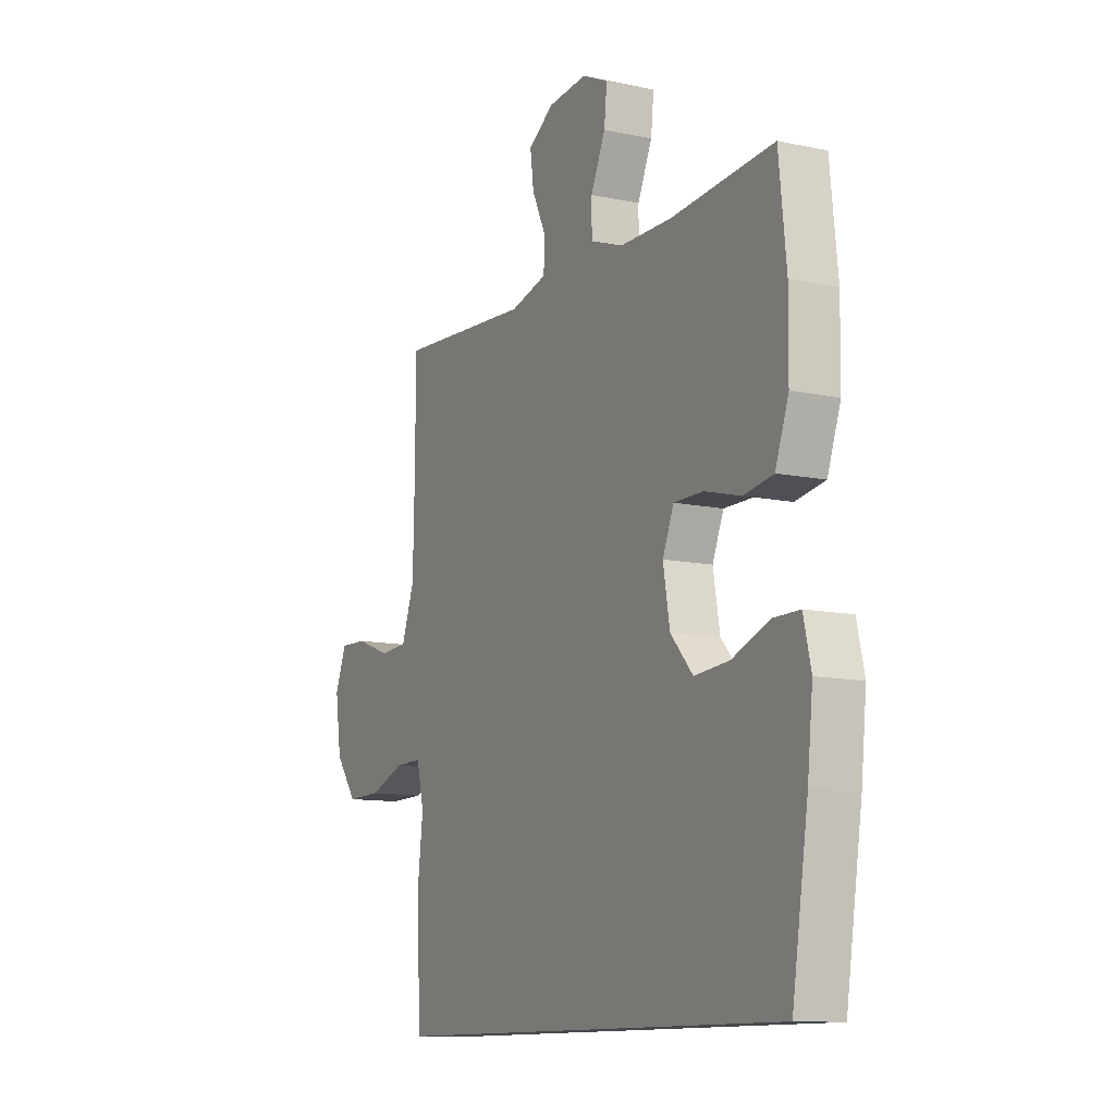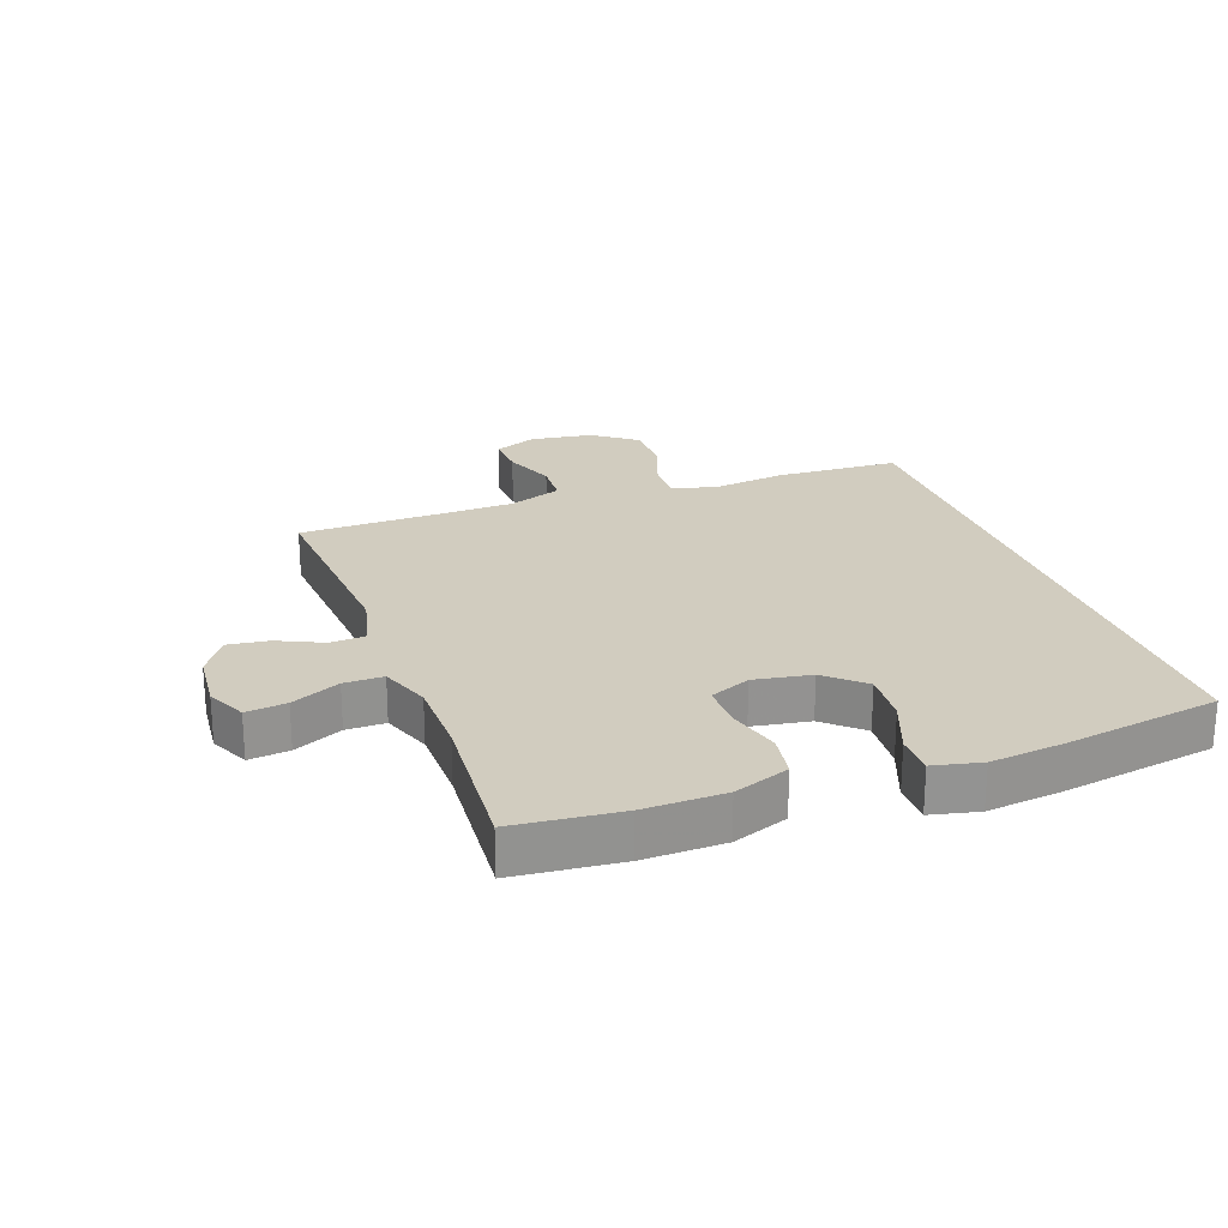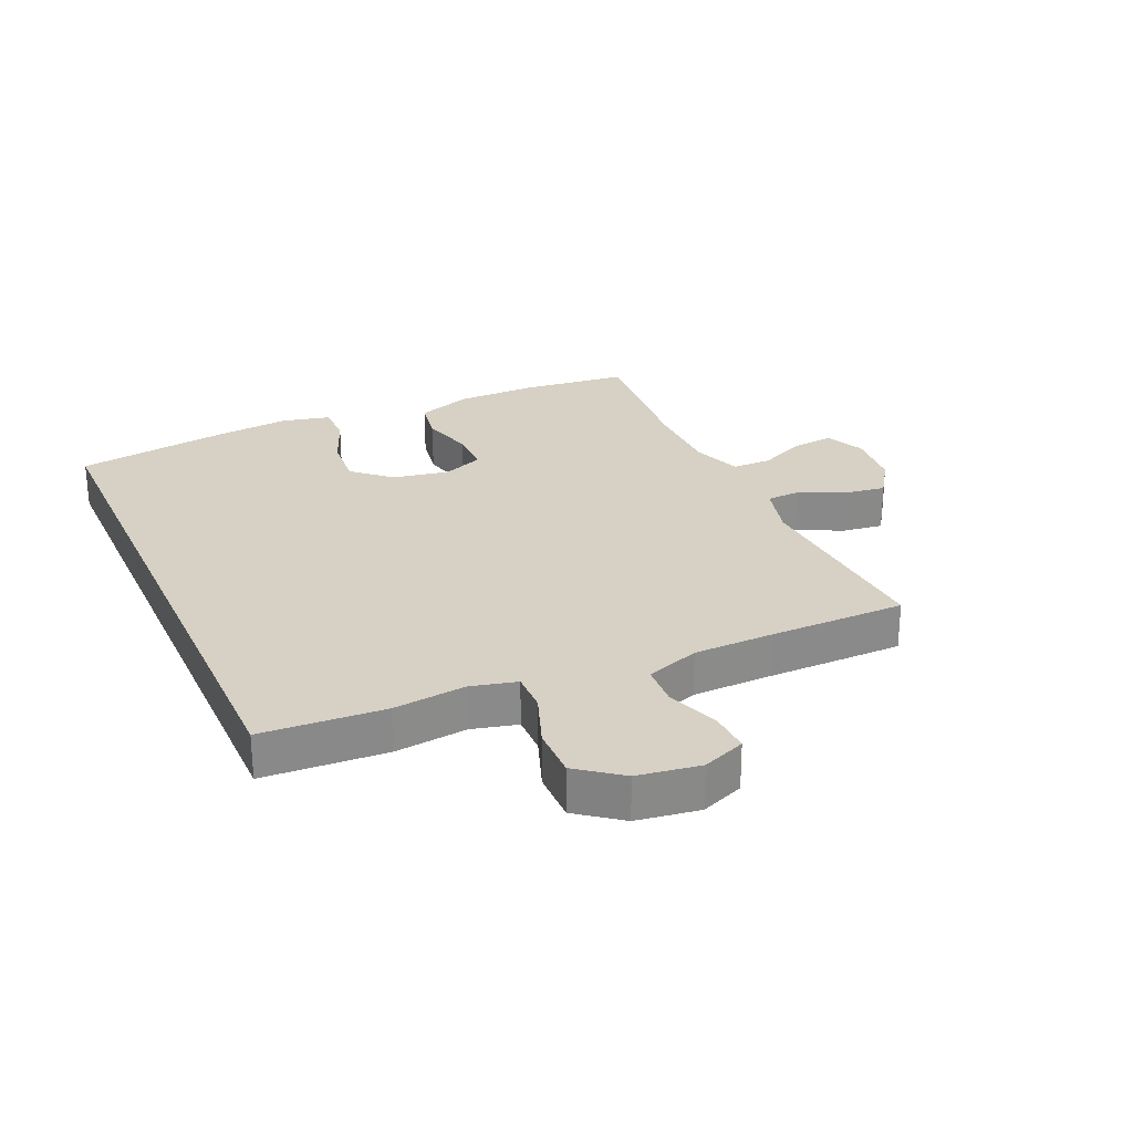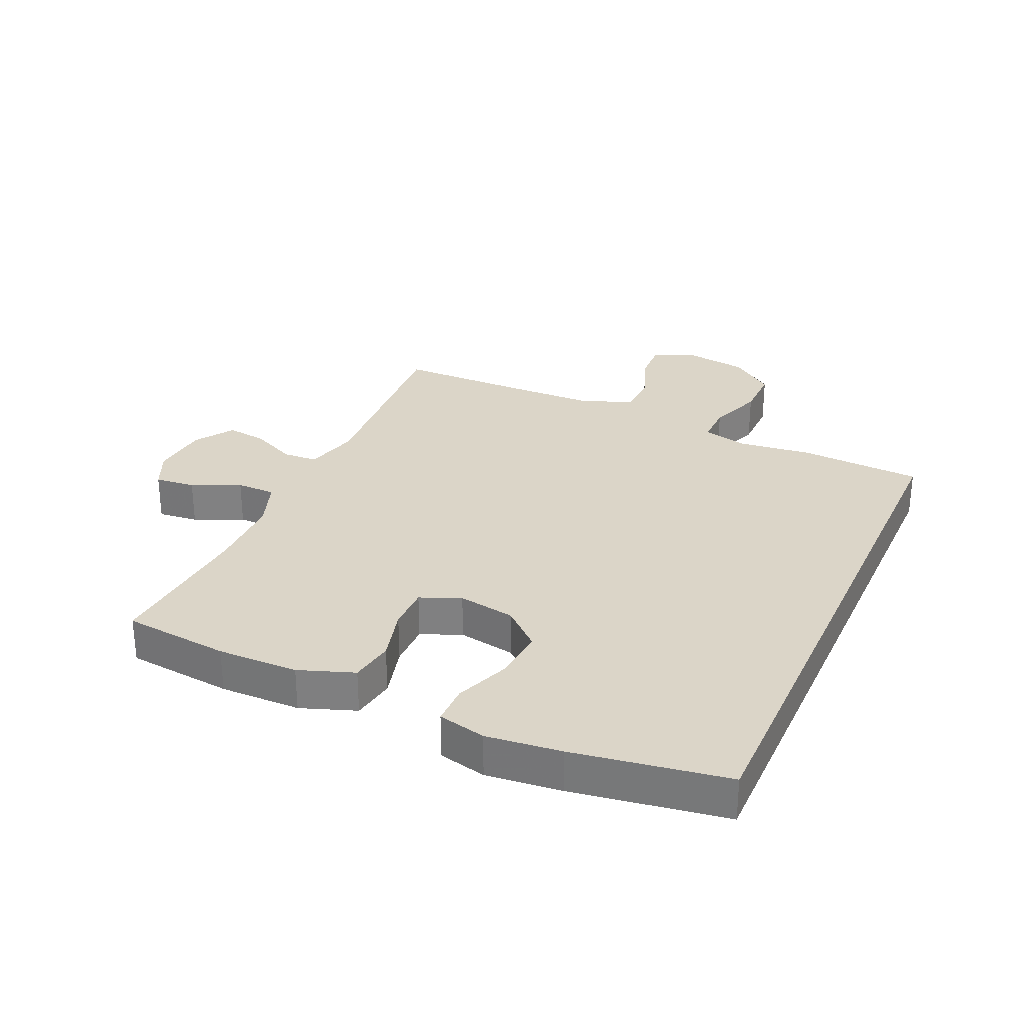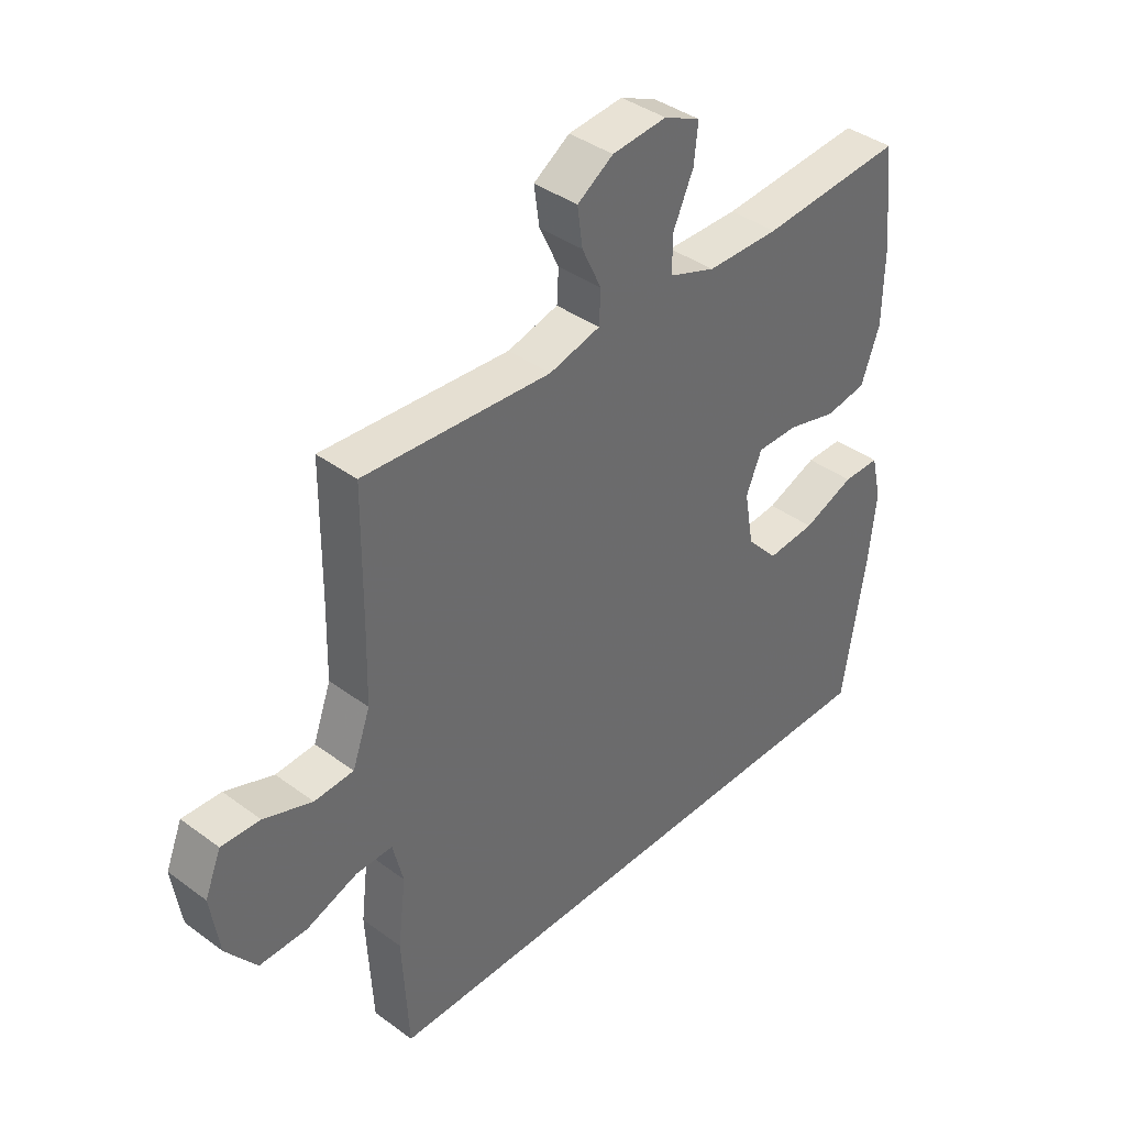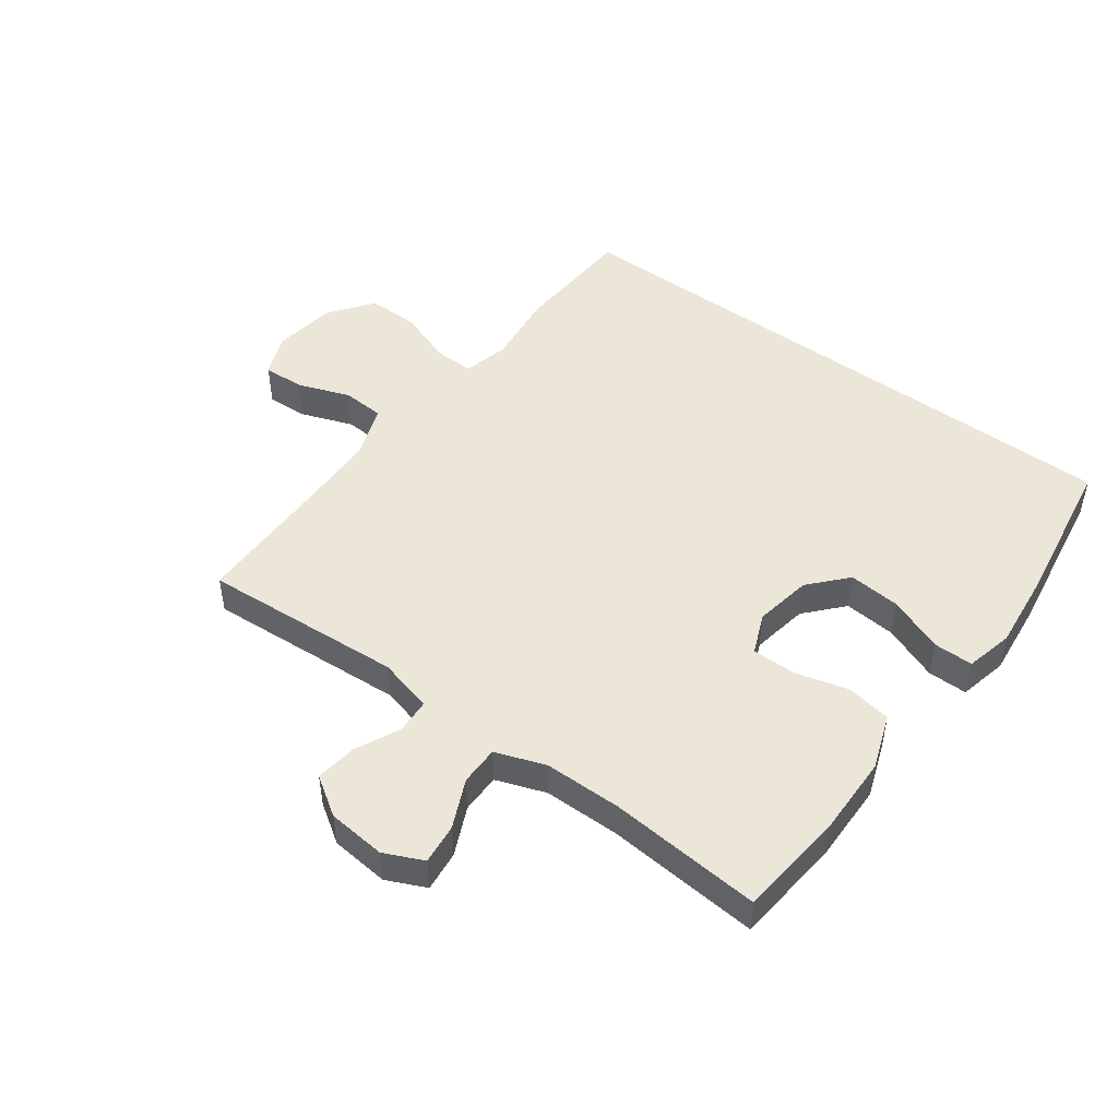
<metadata>
{"format":"obj","ext":"obj","renderer":"f3d","projection":"perspective","resolution":1024,"background":"white","views":[{"elev":-11.3,"azim":62.5,"up":"+Z"},{"elev":23.8,"azim":69.8,"up":"+Y"},{"elev":26.8,"azim":-114.0,"up":"+Y"},{"elev":29.6,"azim":114.1,"up":"+Y"},{"elev":39.5,"azim":-47.5,"up":"+Z"},{"elev":48.6,"azim":36.4,"up":"+Y"}]}
</metadata>
<code>
v -0.5 0.07 0.5
v -0.176 0.07 0.478
v -0.088 0.07 0.501
v -0.085 0.07 0.557
v -0.119 0.07 0.629
v -0.128 0.07 0.695
v -0.066 0.07 0.736
v 0.028 0.07 0.745
v 0.091 0.07 0.716
v 0.084 0.07 0.651
v 0.049 0.07 0.573
v 0.049 0.07 0.51
v 0.129 0.07 0.481
v 0.254 0.07 0.48
v 0.5 0.07 0.5
v 0.518 0.07 0.329
v 0.516 0.07 0.199
v 0.484 0.07 0.11
v 0.413 0.07 0.098
v 0.326 0.07 0.121
v 0.255 0.07 0.121
v 0.228 0.07 0.056
v 0.244 0.07 -0.036
v 0.298 0.07 -0.096
v 0.382 0.07 -0.089
v 0.471 0.07 -0.054
v 0.535 0.07 -0.054
v 0.553 0.07 -0.131
v 0.54 0.07 -0.252
v 0.501 0.07 -0.5
v -0.465 0.07 -0.5
v -0.476 0.07 -0.302
v -0.462 0.07 -0.185
v -0.48 0.07 -0.111
v -0.544 0.07 -0.112
v -0.632 0.07 -0.144
v -0.715 0.07 -0.145
v -0.768 0.07 -0.075
v -0.783 0.07 0.026
v -0.755 0.07 0.095
v -0.688 0.07 0.092
v -0.604 0.07 0.061
v -0.536 0.07 0.065
v -0.505 0.07 0.151
v -0.502 0.07 0.282
v -0.5 0 0.5
v -0.176 0 0.478
v -0.088 0 0.501
v -0.085 0 0.557
v -0.119 0 0.629
v -0.128 0 0.695
v -0.066 0 0.736
v 0.028 0 0.745
v 0.091 0 0.716
v 0.084 0 0.651
v 0.049 0 0.573
v 0.049 0 0.51
v 0.129 0 0.481
v 0.254 0 0.48
v 0.5 0 0.5
v 0.518 0 0.329
v 0.516 0 0.199
v 0.484 0 0.11
v 0.413 0 0.098
v 0.326 0 0.121
v 0.255 0 0.121
v 0.228 0 0.056
v 0.244 0 -0.036
v 0.298 0 -0.096
v 0.382 0 -0.089
v 0.471 0 -0.054
v 0.535 0 -0.054
v 0.553 0 -0.131
v 0.54 0 -0.252
v 0.501 0 -0.5
v -0.465 0 -0.5
v -0.476 0 -0.302
v -0.462 0 -0.185
v -0.48 0 -0.111
v -0.544 0 -0.112
v -0.632 0 -0.144
v -0.715 0 -0.145
v -0.768 0 -0.075
v -0.783 0 0.026
v -0.755 0 0.095
v -0.688 0 0.092
v -0.604 0 0.061
v -0.536 0 0.065
v -0.505 0 0.151
v -0.502 0 0.282
f 40 41 42
f 39 40 42
f 38 39 42
f 37 38 42
f 36 37 42
f 35 36 42
f 34 35 42 43
f 31 32 33
f 30 31 33
f 29 30 33
f 28 29 33
f 28 33 34
f 25 26 27 28
f 24 25 28
f 24 28 34
f 34 43 44
f 24 34 44
f 23 24 44
f 18 19 20
f 17 18 20
f 16 17 20
f 15 16 20
f 14 15 20
f 13 14 20 21
f 12 13 21 22
f 9 10 11
f 8 9 11
f 7 8 11
f 6 7 11
f 5 6 11
f 4 5 11
f 3 4 11 12
f 23 44 45
f 22 23 45
f 12 22 45
f 3 12 45
f 2 3 45
f 1 2 45
f 87 86 85
f 87 85 84
f 87 84 83
f 87 83 82
f 87 82 81
f 87 81 80
f 88 87 80 79
f 78 77 76
f 78 76 75
f 78 75 74
f 78 74 73
f 79 78 73
f 73 72 71 70
f 73 70 69
f 79 73 69
f 89 88 79
f 89 79 69
f 89 69 68
f 65 64 63
f 65 63 62
f 65 62 61
f 65 61 60
f 65 60 59
f 66 65 59 58
f 67 66 58 57
f 56 55 54
f 56 54 53
f 56 53 52
f 56 52 51
f 56 51 50
f 56 50 49
f 57 56 49 48
f 90 89 68
f 90 68 67
f 90 67 57
f 90 57 48
f 90 48 47
f 90 47 46
f 1 46 47 2
f 2 47 48 3
f 3 48 49 4
f 4 49 50 5
f 5 50 51 6
f 6 51 52 7
f 7 52 53 8
f 8 53 54 9
f 9 54 55 10
f 10 55 56 11
f 11 56 57 12
f 12 57 58 13
f 13 58 59 14
f 14 59 60 15
f 15 60 61 16
f 16 61 62 17
f 17 62 63 18
f 18 63 64 19
f 19 64 65 20
f 20 65 66 21
f 21 66 67 22
f 22 67 68 23
f 23 68 69 24
f 24 69 70 25
f 25 70 71 26
f 26 71 72 27
f 27 72 73 28
f 28 73 74 29
f 29 74 75 30
f 30 75 76 31
f 31 76 77 32
f 32 77 78 33
f 33 78 79 34
f 34 79 80 35
f 35 80 81 36
f 36 81 82 37
f 37 82 83 38
f 38 83 84 39
f 39 84 85 40
f 40 85 86 41
f 41 86 87 42
f 42 87 88 43
f 43 88 89 44
f 44 89 90 45
f 45 90 46 1

</code>
